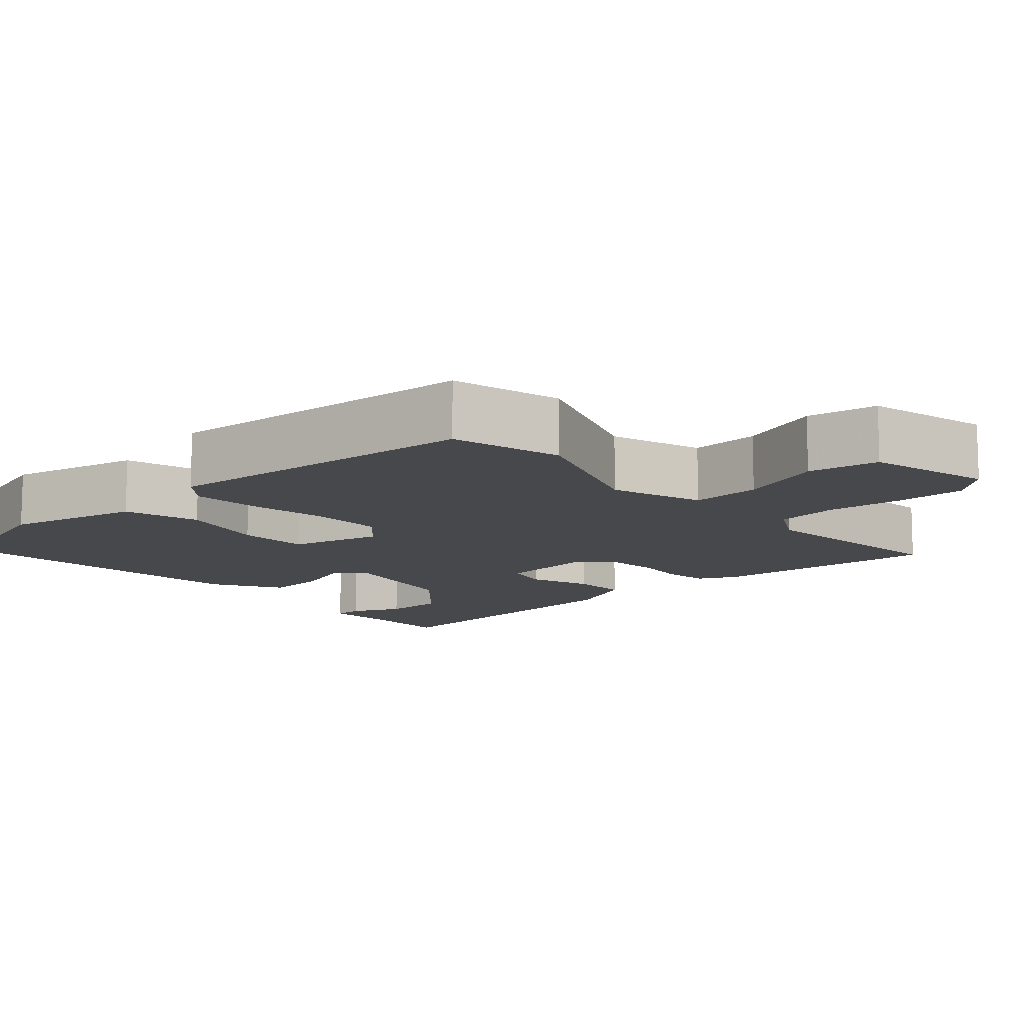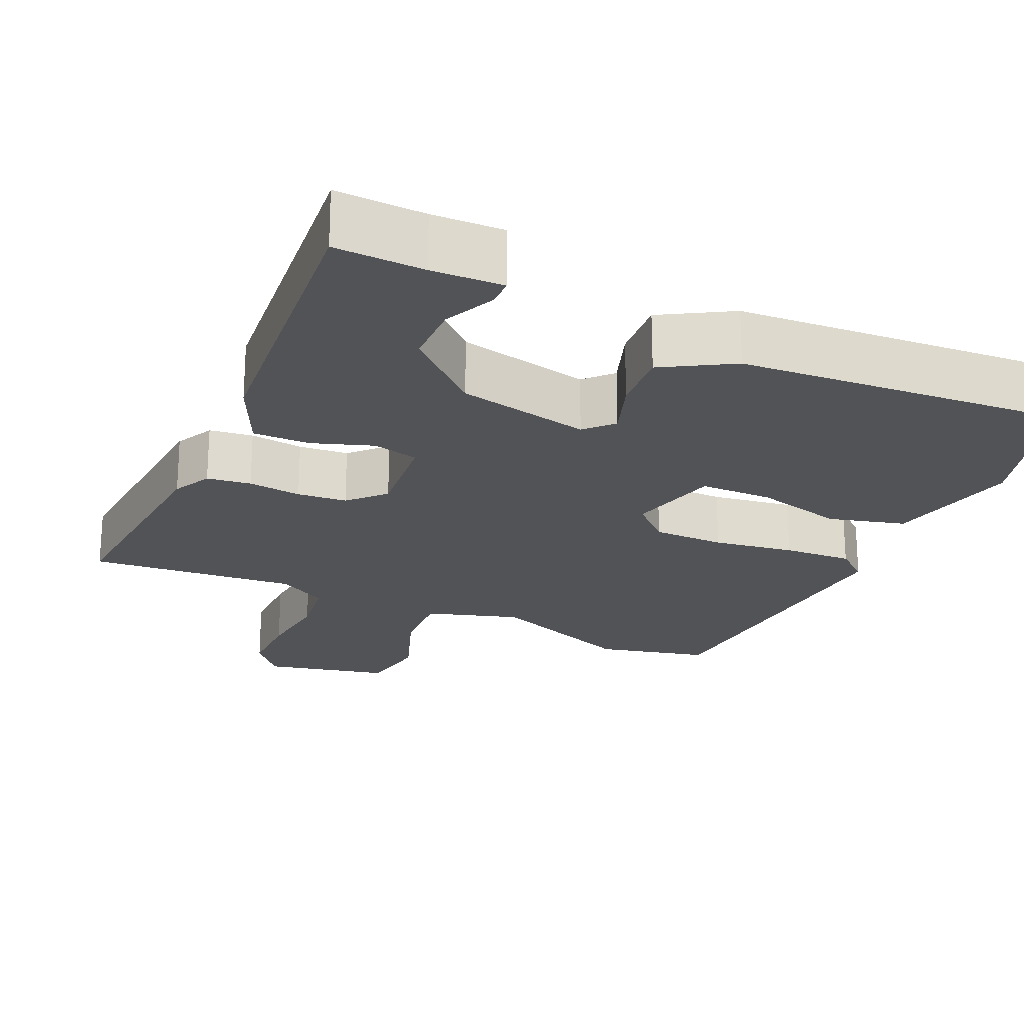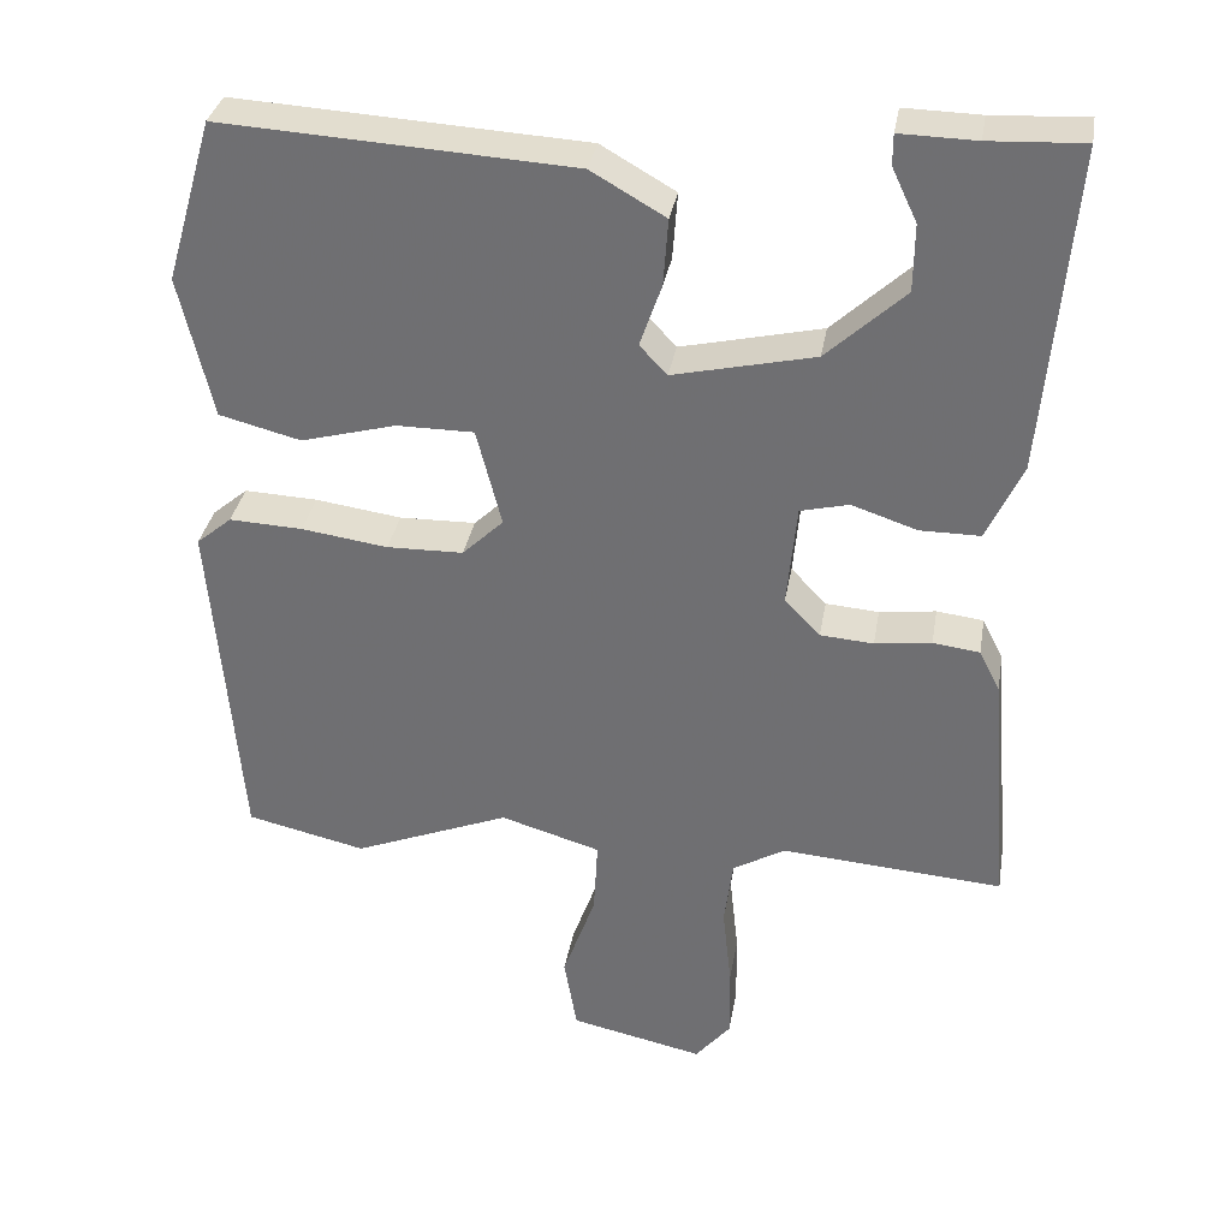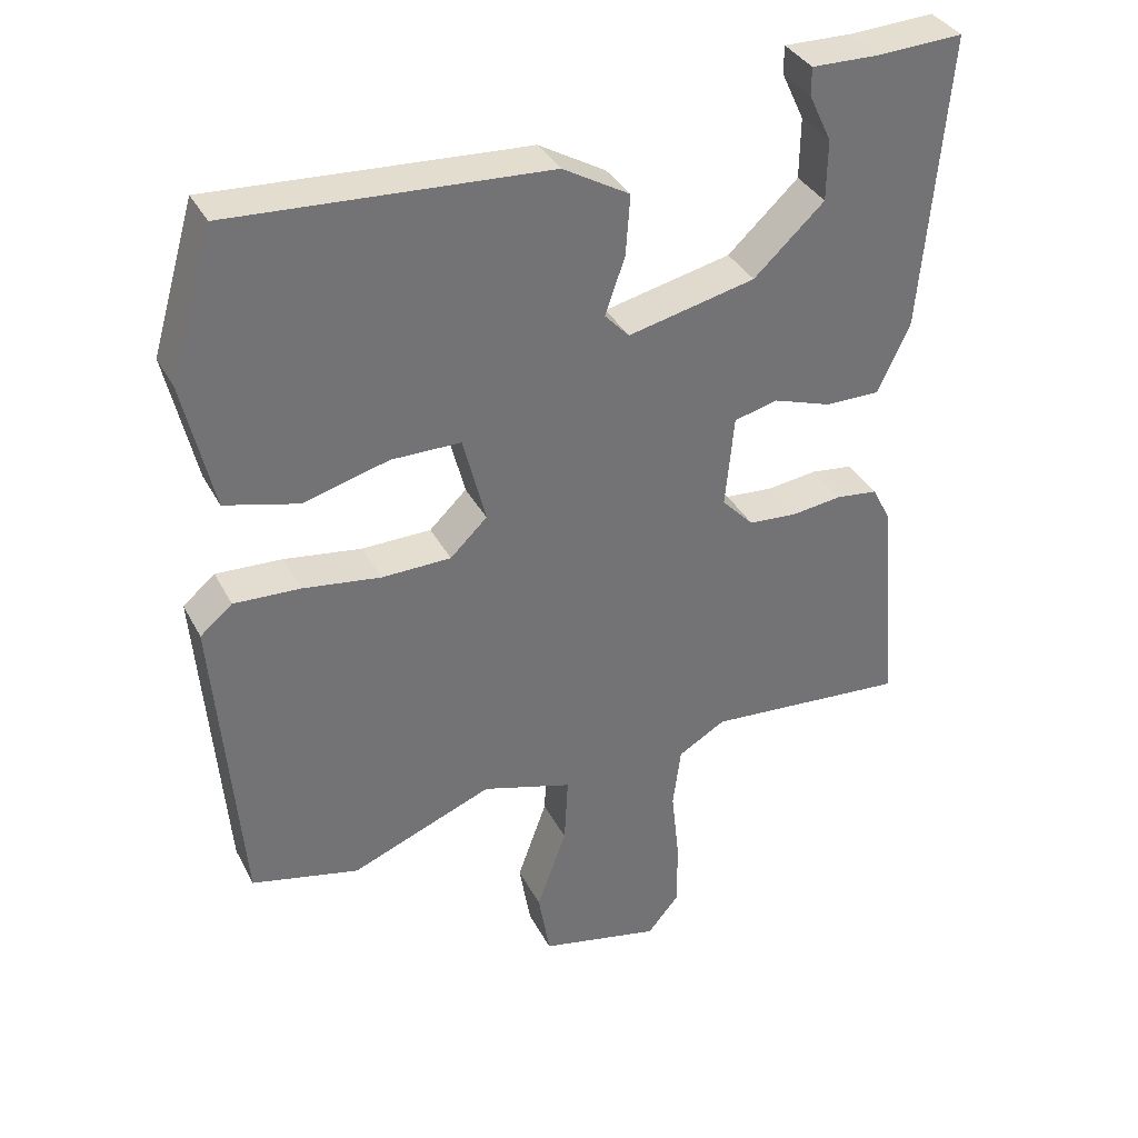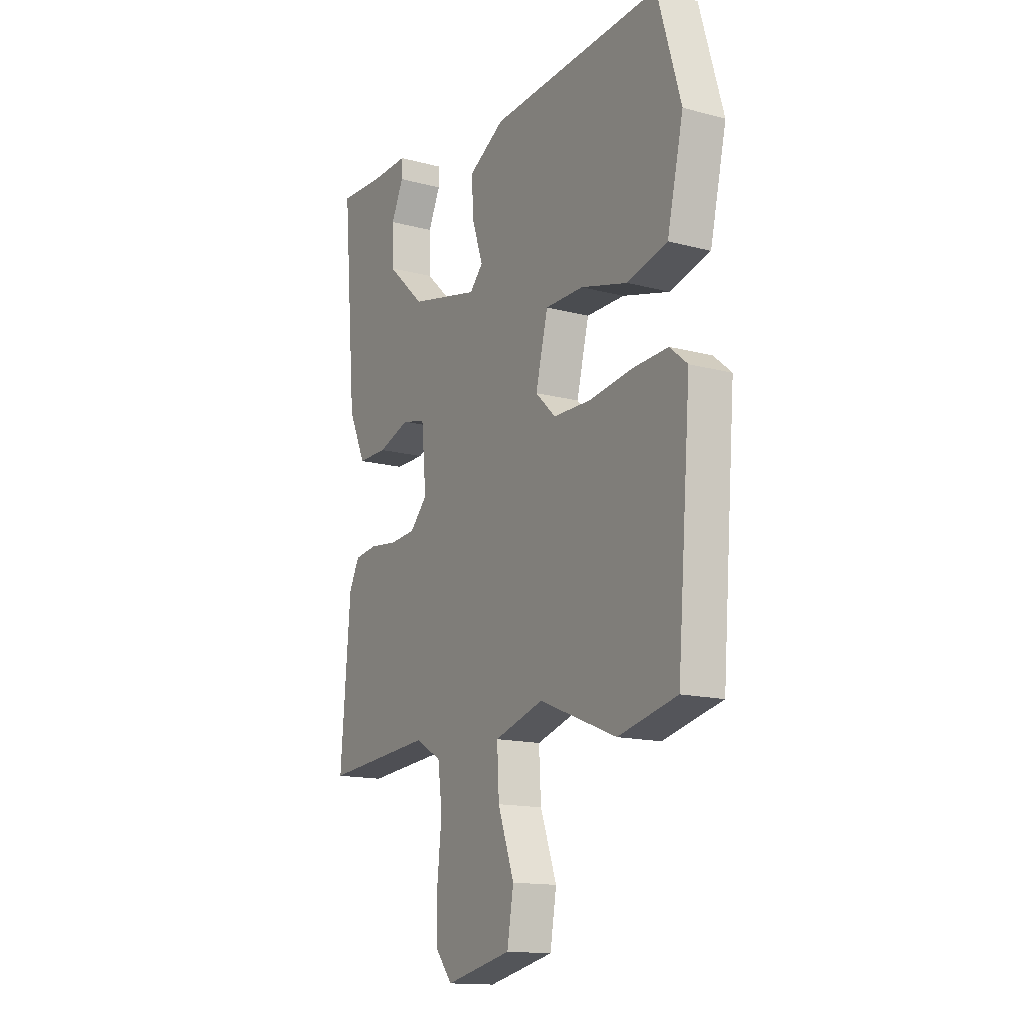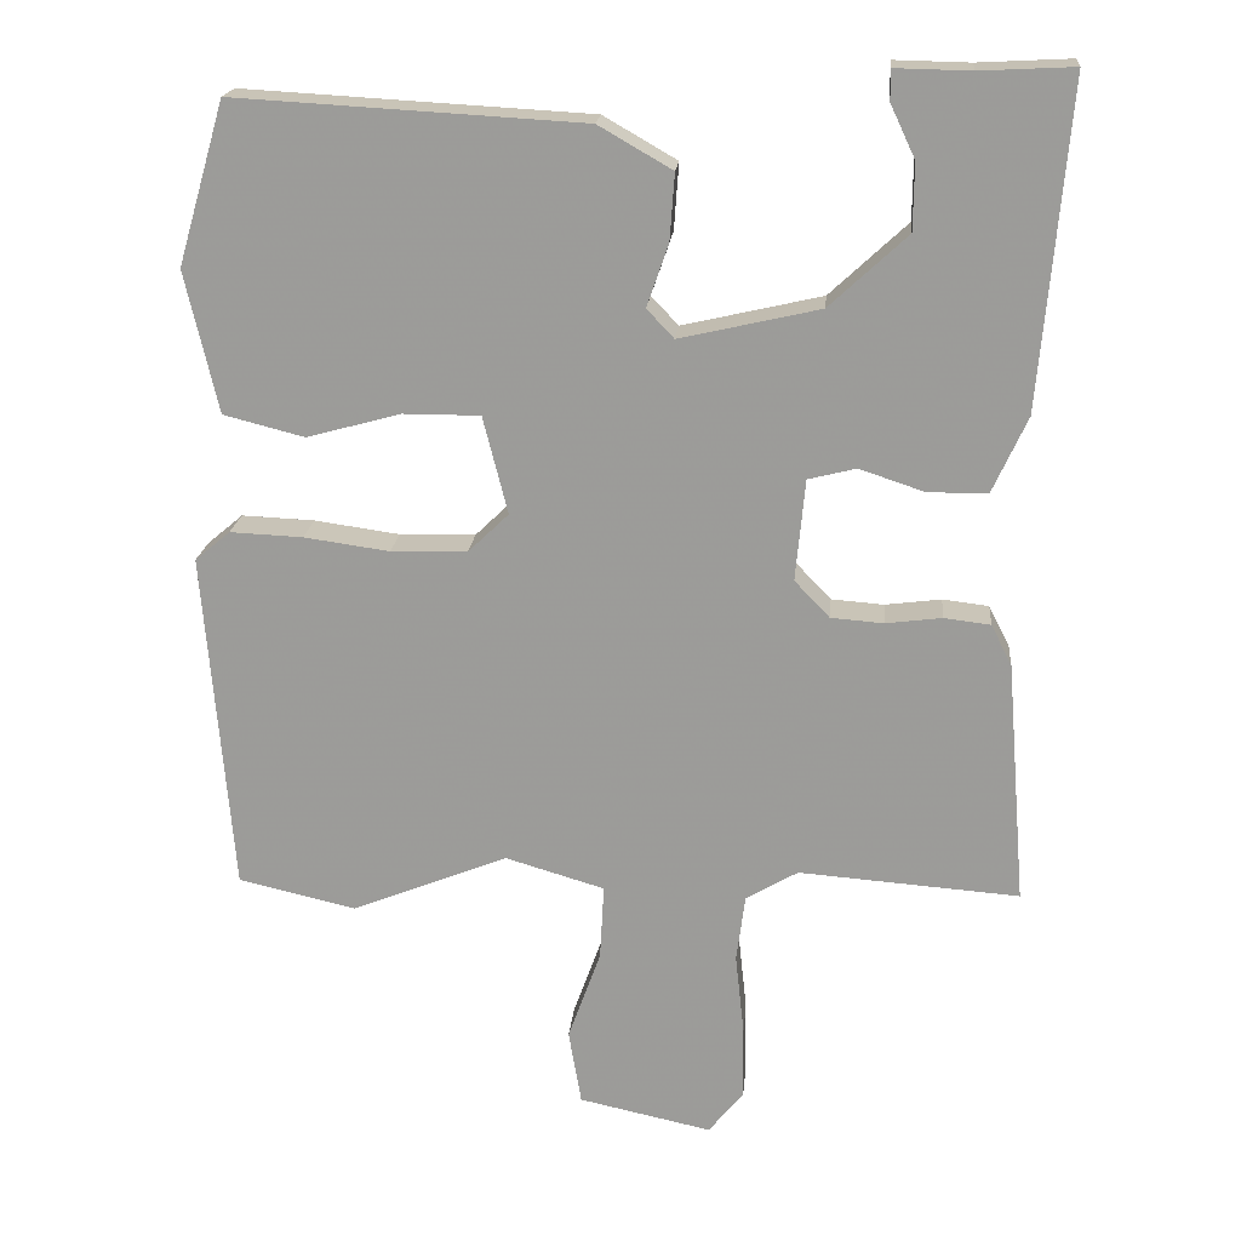
<metadata>
{"format":"obj","ext":"obj","renderer":"f3d","projection":"perspective","resolution":1024,"background":"white","views":[{"elev":-11.5,"azim":132.7,"up":"+Y"},{"elev":-22.3,"azim":-24.0,"up":"+Y"},{"elev":33.8,"azim":-170.3,"up":"+Z"},{"elev":35.6,"azim":155.4,"up":"+Z"},{"elev":-14.8,"azim":60.1,"up":"+Z"},{"elev":19.2,"azim":-174.9,"up":"+Z"}]}
</metadata>
<code>
v -0.496 0.07 0.54
v -0.379 0.07 0.534
v -0.285 0.07 0.536
v -0.285 0.07 0.498
v -0.316 0.07 0.432
v -0.315 0.07 0.349
v -0.218 0.07 0.259
v -0.043 0.07 0.219
v -0.009 0.07 0.255
v -0.036 0.07 0.333
v -0.042 0.07 0.416
v 0.05 0.07 0.469
v 0.484 0.07 0.494
v 0.543 0.07 0.292
v 0.502 0.07 0.115
v 0.401 0.07 0.089
v 0.283 0.07 0.121
v 0.187 0.07 0.121
v 0.156 0.07 -0.001
v 0.207 0.07 -0.05
v 0.302 0.07 -0.052
v 0.409 0.07 -0.037
v 0.5 0.07 -0.033
v 0.544 0.07 -0.07
v 0.509 0.07 -0.498
v 0.361 0.07 -0.532
v 0.166 0.07 -0.454
v 0.042 0.07 -0.491
v 0.047 0.07 -0.585
v 0.088 0.07 -0.699
v 0.072 0.07 -0.793
v -0.094 0.07 -0.829
v -0.138 0.07 -0.776
v -0.137 0.07 -0.683
v -0.126 0.07 -0.581
v -0.137 0.07 -0.497
v -0.202 0.07 -0.459
v -0.478 0.07 -0.48
v -0.453 0.07 -0.175
v -0.427 0.07 -0.124
v -0.369 0.07 -0.117
v -0.299 0.07 -0.126
v -0.233 0.07 -0.121
v -0.189 0.07 -0.075
v -0.201 0.07 0.052
v -0.261 0.07 0.067
v -0.342 0.07 0.04
v -0.417 0.07 0.04
v -0.461 0.07 0.136
v -0.496 0 0.54
v -0.379 0 0.534
v -0.285 0 0.536
v -0.285 0 0.498
v -0.316 0 0.432
v -0.315 0 0.349
v -0.218 0 0.259
v -0.043 0 0.219
v -0.009 0 0.255
v -0.036 0 0.333
v -0.042 0 0.416
v 0.05 0 0.469
v 0.484 0 0.494
v 0.543 0 0.292
v 0.502 0 0.115
v 0.401 0 0.089
v 0.283 0 0.121
v 0.187 0 0.121
v 0.156 0 -0.001
v 0.207 0 -0.05
v 0.302 0 -0.052
v 0.409 0 -0.037
v 0.5 0 -0.033
v 0.544 0 -0.07
v 0.509 0 -0.498
v 0.361 0 -0.532
v 0.166 0 -0.454
v 0.042 0 -0.491
v 0.047 0 -0.585
v 0.088 0 -0.699
v 0.072 0 -0.793
v -0.094 0 -0.829
v -0.138 0 -0.776
v -0.137 0 -0.683
v -0.126 0 -0.581
v -0.137 0 -0.497
v -0.202 0 -0.459
v -0.478 0 -0.48
v -0.453 0 -0.175
v -0.427 0 -0.124
v -0.369 0 -0.117
v -0.299 0 -0.126
v -0.233 0 -0.121
v -0.189 0 -0.075
v -0.201 0 0.052
v -0.261 0 0.067
v -0.342 0 0.04
v -0.417 0 0.04
v -0.461 0 0.136
f 49 1 2
f 48 49 2
f 47 48 2
f 46 47 2
f 40 41 42
f 39 40 42
f 38 39 42
f 37 38 42
f 36 37 42 43
f 33 34 35
f 32 33 35
f 31 32 35
f 30 31 35
f 29 30 35
f 28 29 35 36
f 36 43 44
f 28 36 44
f 27 28 44
f 25 26 27
f 24 25 27
f 23 24 27
f 22 23 27
f 21 22 27
f 15 16 17
f 14 15 17
f 13 14 17
f 12 13 17
f 11 12 17
f 10 11 17
f 9 10 17
f 8 9 17 18
f 7 8 18 19
f 2 3 4 5
f 2 5 6
f 46 2 6
f 45 46 6 7
f 7 19 20
f 45 7 20
f 44 45 20
f 20 21 27 44
f 51 50 98
f 51 98 97
f 51 97 96
f 51 96 95
f 91 90 89
f 91 89 88
f 91 88 87
f 91 87 86
f 92 91 86 85
f 84 83 82
f 84 82 81
f 84 81 80
f 84 80 79
f 84 79 78
f 85 84 78 77
f 93 92 85
f 93 85 77
f 93 77 76
f 76 75 74
f 76 74 73
f 76 73 72
f 76 72 71
f 76 71 70
f 66 65 64
f 66 64 63
f 66 63 62
f 66 62 61
f 66 61 60
f 66 60 59
f 66 59 58
f 67 66 58 57
f 68 67 57 56
f 54 53 52 51
f 55 54 51
f 55 51 95
f 56 55 95 94
f 69 68 56
f 69 56 94
f 69 94 93
f 93 76 70 69
f 1 50 51 2
f 2 51 52 3
f 3 52 53 4
f 4 53 54 5
f 5 54 55 6
f 6 55 56 7
f 7 56 57 8
f 8 57 58 9
f 9 58 59 10
f 10 59 60 11
f 11 60 61 12
f 12 61 62 13
f 13 62 63 14
f 14 63 64 15
f 15 64 65 16
f 16 65 66 17
f 17 66 67 18
f 18 67 68 19
f 19 68 69 20
f 20 69 70 21
f 21 70 71 22
f 22 71 72 23
f 23 72 73 24
f 24 73 74 25
f 25 74 75 26
f 26 75 76 27
f 27 76 77 28
f 28 77 78 29
f 29 78 79 30
f 30 79 80 31
f 31 80 81 32
f 32 81 82 33
f 33 82 83 34
f 34 83 84 35
f 35 84 85 36
f 36 85 86 37
f 37 86 87 38
f 38 87 88 39
f 39 88 89 40
f 40 89 90 41
f 41 90 91 42
f 42 91 92 43
f 43 92 93 44
f 44 93 94 45
f 45 94 95 46
f 46 95 96 47
f 47 96 97 48
f 48 97 98 49
f 49 98 50 1

</code>
